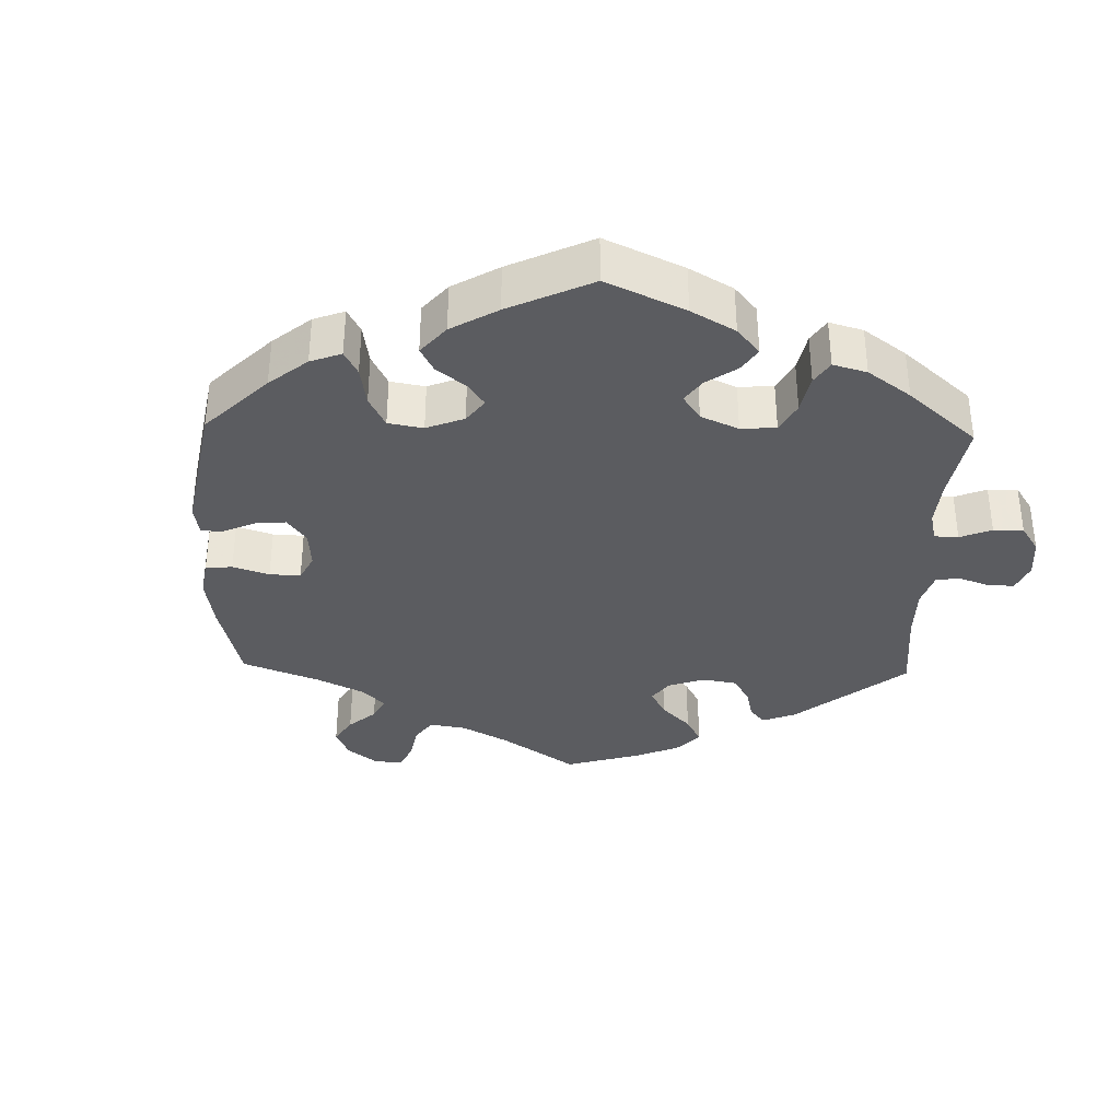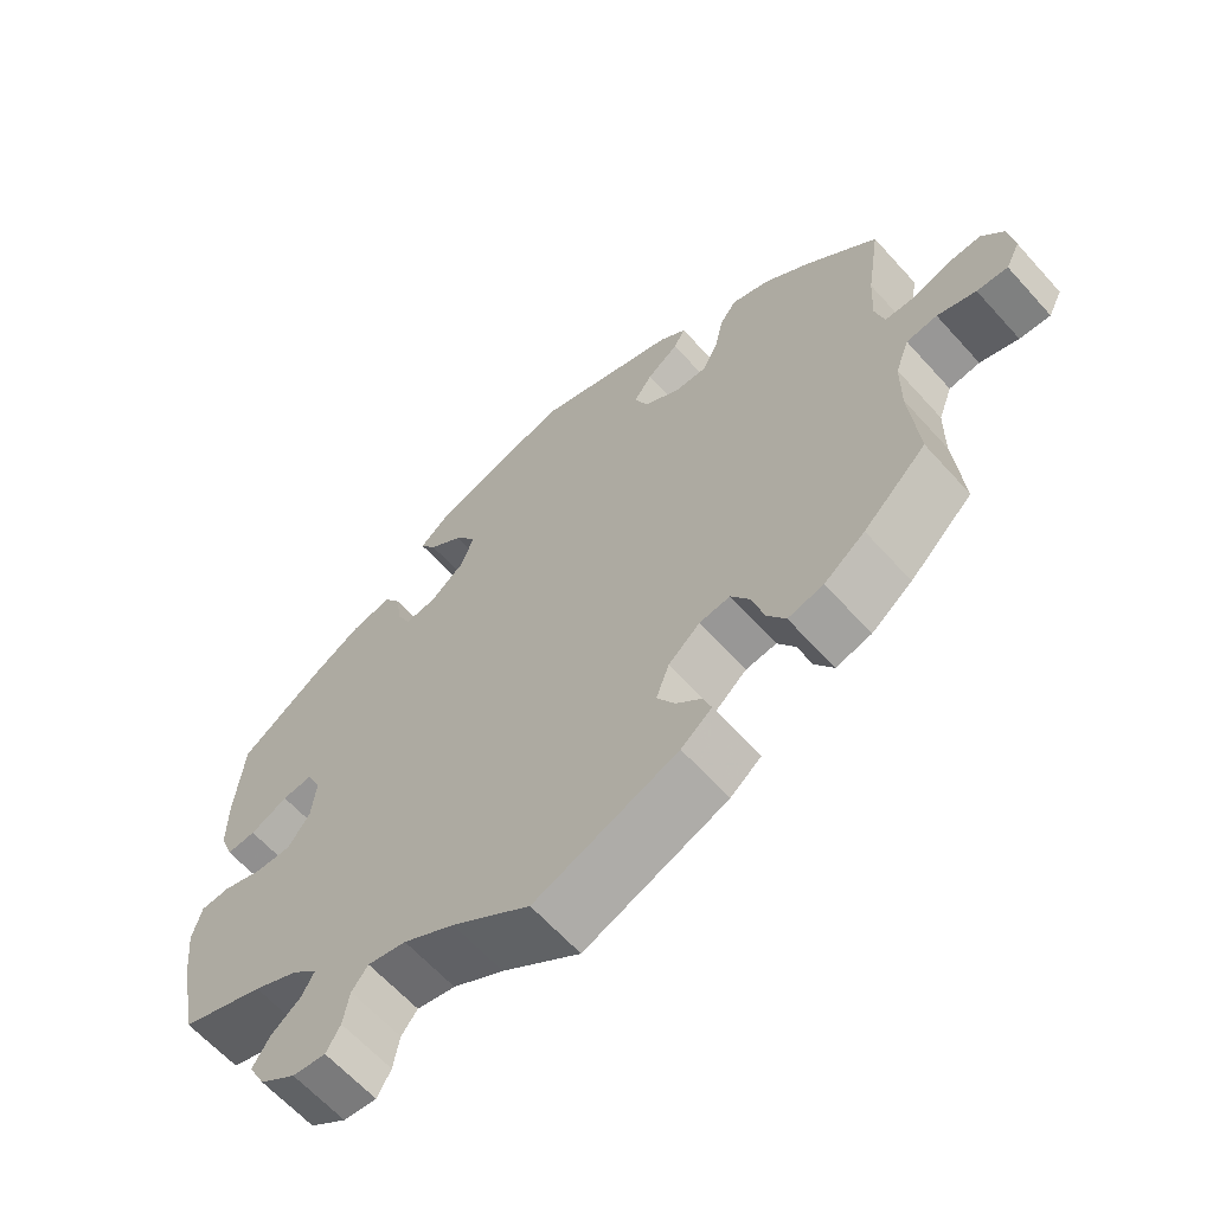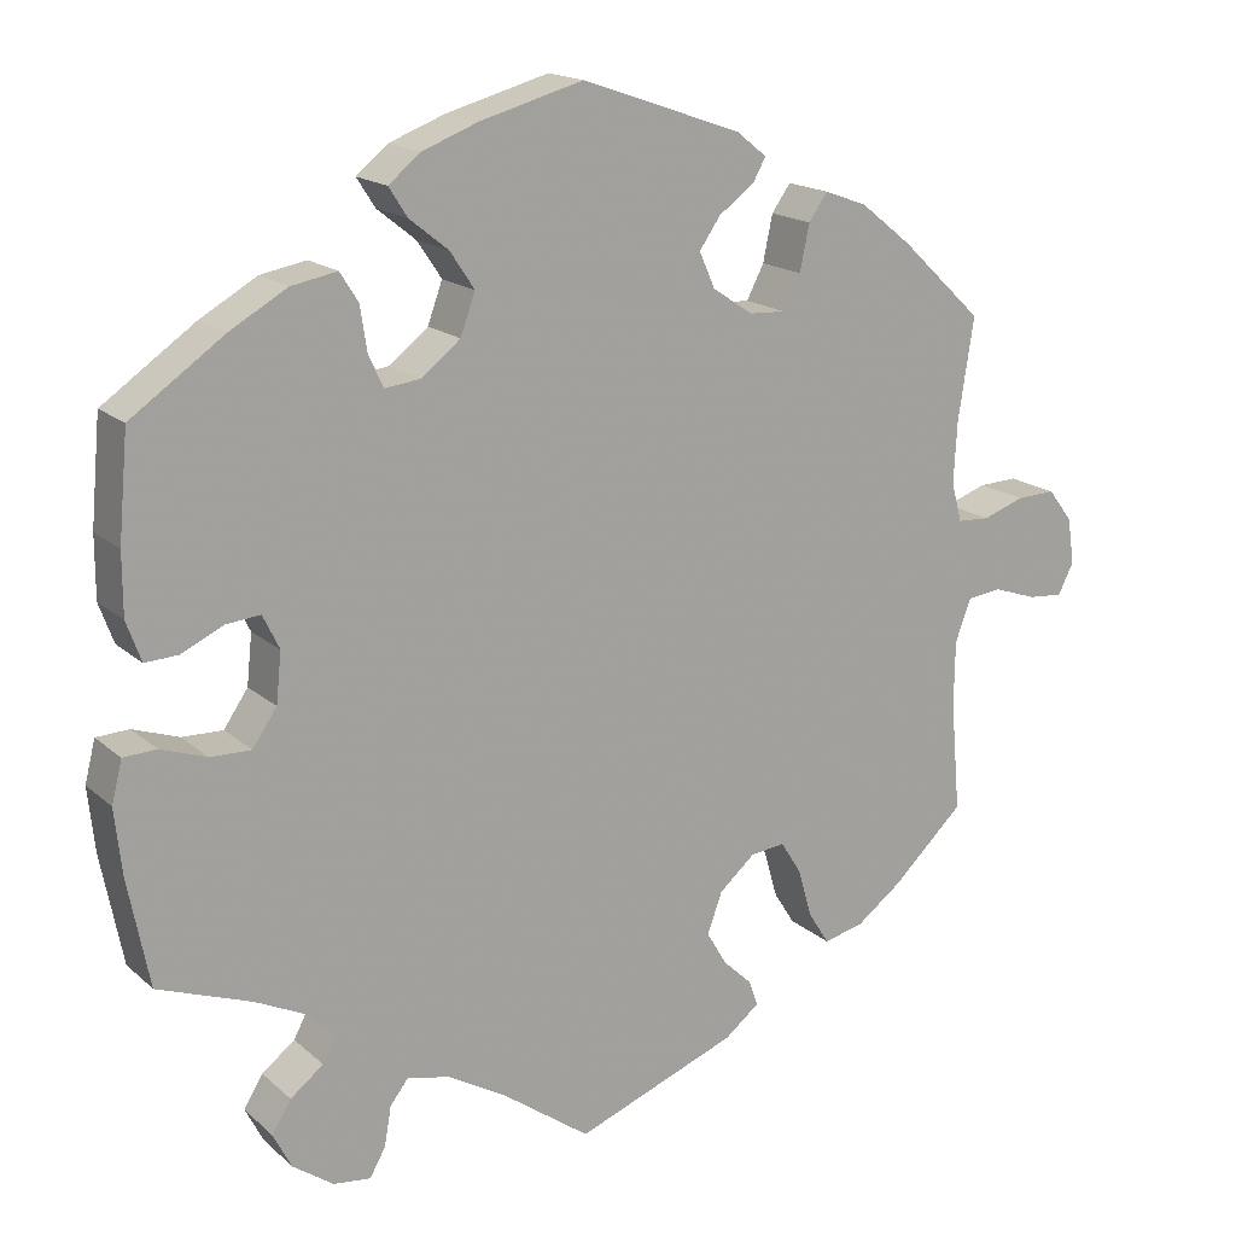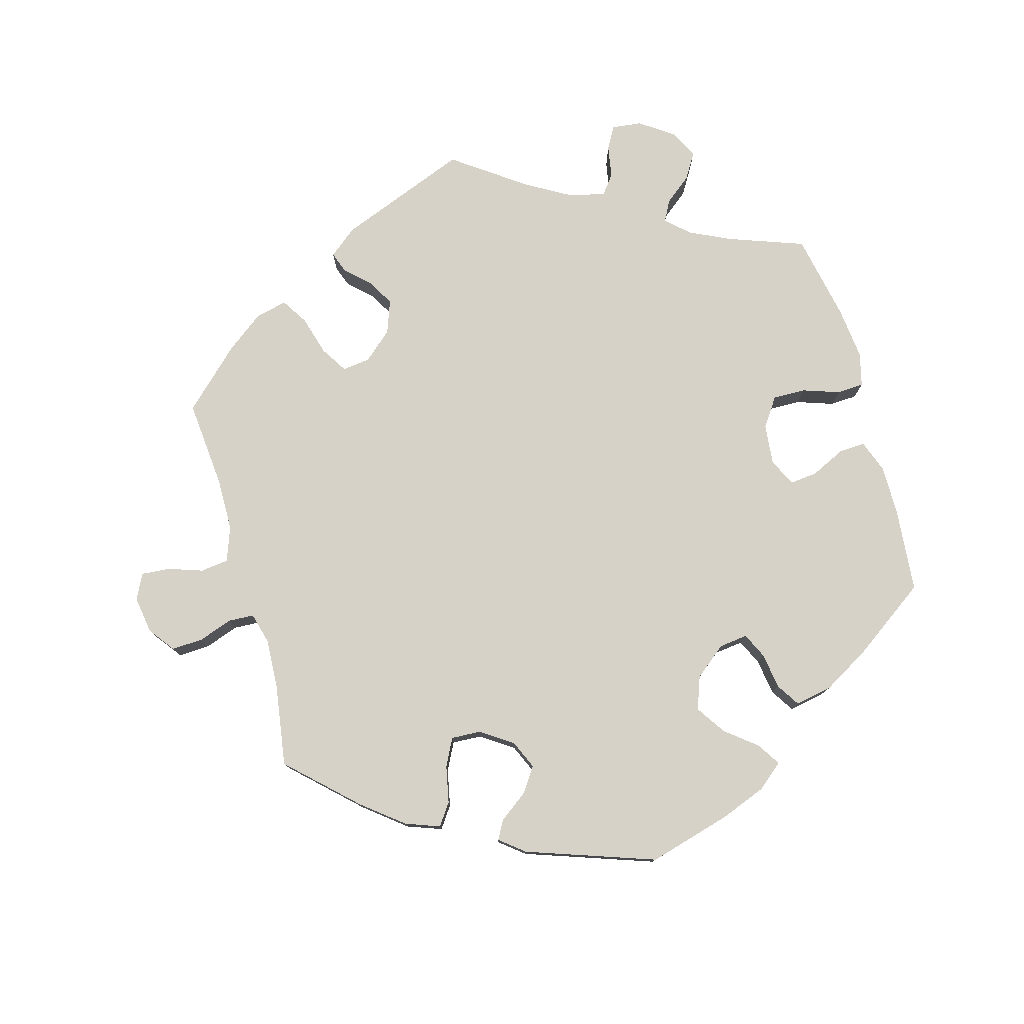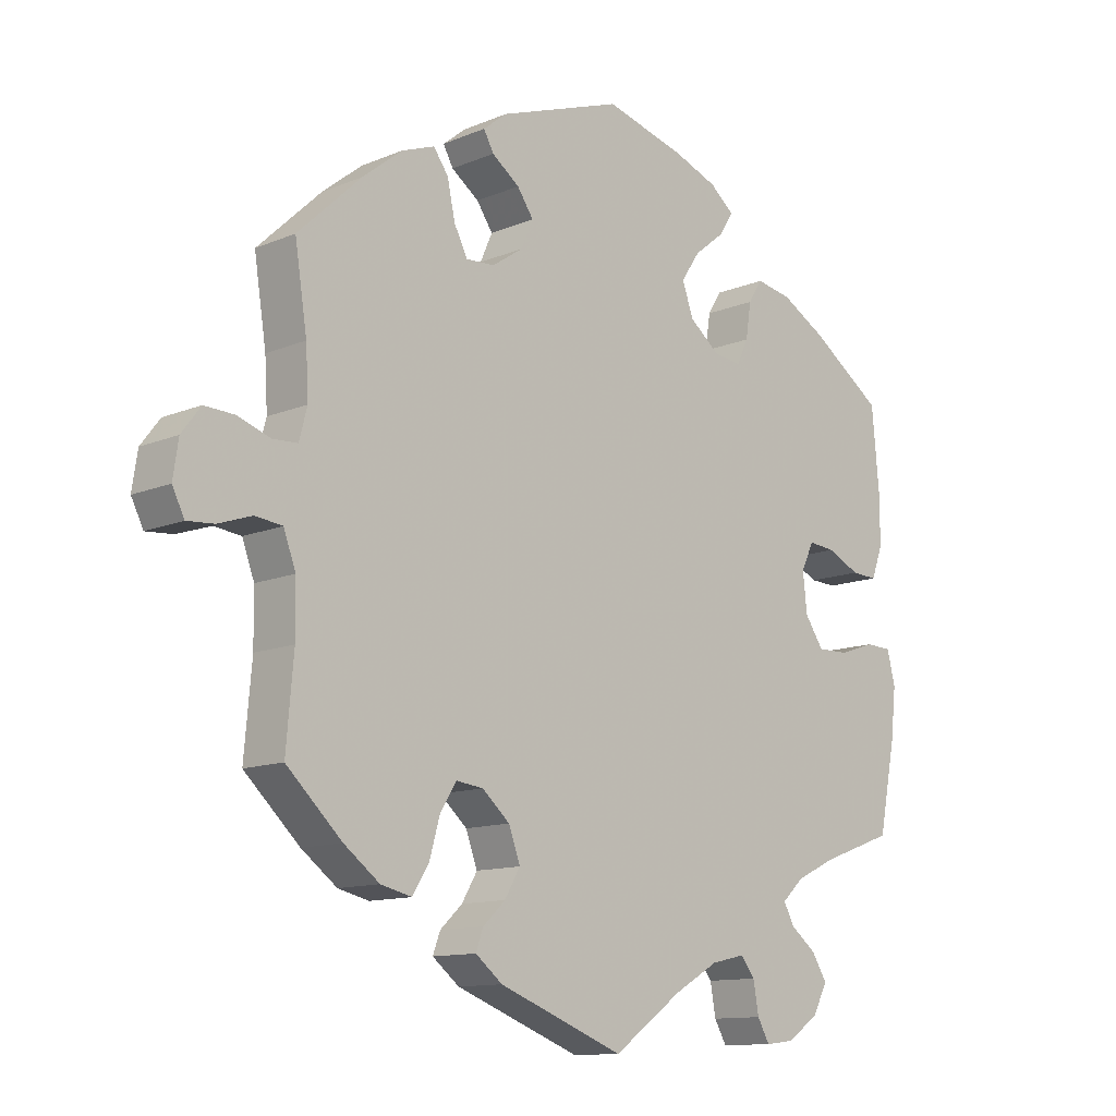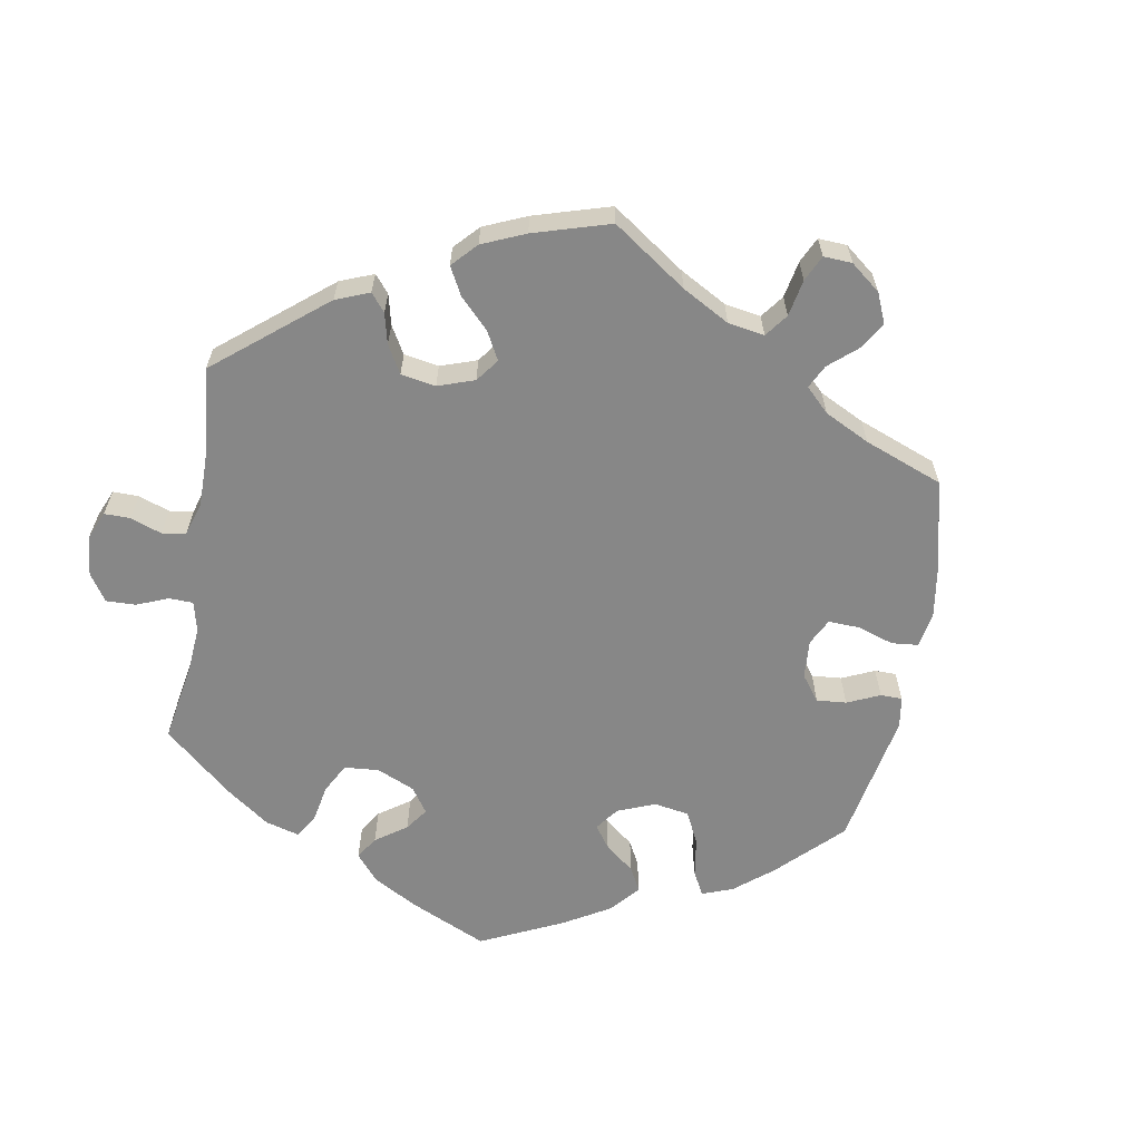
<metadata>
{"format":"obj","ext":"obj","renderer":"f3d","projection":"perspective","resolution":1024,"background":"white","views":[{"elev":-35.1,"azim":58.4,"up":"+Y"},{"elev":-63.2,"azim":-138.1,"up":"+Z"},{"elev":16.9,"azim":148.9,"up":"+Z"},{"elev":77.9,"azim":-15.7,"up":"+Y"},{"elev":-12.0,"azim":-45.1,"up":"+Z"},{"elev":-62.5,"azim":-129.7,"up":"+Y"}]}
</metadata>
<code>
v 0.118 0.07 0.545
v 0.183 0.07 0.52
v 0.219 0.07 0.49
v 0.198 0.07 0.457
v 0.153 0.07 0.421
v 0.125 0.07 0.379
v 0.142 0.07 0.332
v 0.187 0.07 0.296
v 0.228 0.07 0.291
v 0.245 0.07 0.327
v 0.253 0.07 0.379
v 0.274 0.07 0.412
v 0.327 0.07 0.402
v 0.393 0.07 0.364
v 0.5 0.07 0.289
v 0.511 0.07 0.168
v 0.511 0.07 0.097
v 0.494 0.07 0.051
v 0.456 0.07 0.053
v 0.407 0.07 0.076
v 0.368 0.07 0.08
v 0.349 0.07 0.041
v 0.355 0.07 -0.017
v 0.383 0.07 -0.058
v 0.43 0.07 -0.057
v 0.483 0.07 -0.039
v 0.521 0.07 -0.041
v 0.533 0.07 -0.089
v 0.525 0.07 -0.163
v 0.5 0.07 -0.289
v 0.392 0.07 -0.328
v 0.333 0.07 -0.356
v 0.301 0.07 -0.386
v 0.317 0.07 -0.416
v 0.355 0.07 -0.446
v 0.377 0.07 -0.482
v 0.356 0.07 -0.523
v 0.309 0.07 -0.556
v 0.266 0.07 -0.561
v 0.248 0.07 -0.529
v 0.24 0.07 -0.483
v 0.219 0.07 -0.456
v 0.169 0.07 -0.467
v 0.103 0.07 -0.505
v 0.001 0.07 -0.578
v -0.185 0.07 -0.506
v -0.225 0.07 -0.474
v -0.214 0.07 -0.444
v -0.181 0.07 -0.413
v -0.158 0.07 -0.374
v -0.175 0.07 -0.327
v -0.216 0.07 -0.291
v -0.256 0.07 -0.286
v -0.28 0.07 -0.324
v -0.296 0.07 -0.38
v -0.32 0.07 -0.418
v -0.366 0.07 -0.407
v -0.419 0.07 -0.367
v -0.501 0.07 -0.289
v -0.49 0.07 -0.163
v -0.491 0.07 -0.087
v -0.509 0.07 -0.038
v -0.549 0.07 -0.033
v -0.599 0.07 -0.05
v -0.639 0.07 -0.053
v -0.657 0.07 -0.017
v -0.649 0.07 0.036
v -0.621 0.07 0.073
v -0.576 0.07 0.071
v -0.528 0.07 0.054
v -0.491 0.07 0.056
v -0.479 0.07 0.101
v -0.483 0.07 0.172
v -0.501 0.07 0.289
v -0.407 0.07 0.378
v -0.348 0.07 0.425
v -0.299 0.07 0.443
v -0.277 0.07 0.412
v -0.266 0.07 0.359
v -0.246 0.07 0.32
v -0.204 0.07 0.322
v -0.158 0.07 0.353
v -0.14 0.07 0.394
v -0.164 0.07 0.429
v -0.205 0.07 0.459
v -0.22 0.07 0.486
v -0.185 0.07 0.514
v -0.001 0.07 0.578
v 0.118 0 0.545
v 0.183 0 0.52
v 0.219 0 0.49
v 0.198 0 0.457
v 0.153 0 0.421
v 0.125 0 0.379
v 0.142 0 0.332
v 0.187 0 0.296
v 0.228 0 0.291
v 0.245 0 0.327
v 0.253 0 0.379
v 0.274 0 0.412
v 0.327 0 0.402
v 0.393 0 0.364
v 0.5 0 0.289
v 0.511 0 0.168
v 0.511 0 0.097
v 0.494 0 0.051
v 0.456 0 0.053
v 0.407 0 0.076
v 0.368 0 0.08
v 0.349 0 0.041
v 0.355 0 -0.017
v 0.383 0 -0.058
v 0.43 0 -0.057
v 0.483 0 -0.039
v 0.521 0 -0.041
v 0.533 0 -0.089
v 0.525 0 -0.163
v 0.5 0 -0.289
v 0.392 0 -0.328
v 0.333 0 -0.356
v 0.301 0 -0.386
v 0.317 0 -0.416
v 0.355 0 -0.446
v 0.377 0 -0.482
v 0.356 0 -0.523
v 0.309 0 -0.556
v 0.266 0 -0.561
v 0.248 0 -0.529
v 0.24 0 -0.483
v 0.219 0 -0.456
v 0.169 0 -0.467
v 0.103 0 -0.505
v 0.001 0 -0.578
v -0.185 0 -0.506
v -0.225 0 -0.474
v -0.214 0 -0.444
v -0.181 0 -0.413
v -0.158 0 -0.374
v -0.175 0 -0.327
v -0.216 0 -0.291
v -0.256 0 -0.286
v -0.28 0 -0.324
v -0.296 0 -0.38
v -0.32 0 -0.418
v -0.366 0 -0.407
v -0.419 0 -0.367
v -0.501 0 -0.289
v -0.49 0 -0.163
v -0.491 0 -0.087
v -0.509 0 -0.038
v -0.549 0 -0.033
v -0.599 0 -0.05
v -0.639 0 -0.053
v -0.657 0 -0.017
v -0.649 0 0.036
v -0.621 0 0.073
v -0.576 0 0.071
v -0.528 0 0.054
v -0.491 0 0.056
v -0.479 0 0.101
v -0.483 0 0.172
v -0.501 0 0.289
v -0.407 0 0.378
v -0.348 0 0.425
v -0.299 0 0.443
v -0.277 0 0.412
v -0.266 0 0.359
v -0.246 0 0.32
v -0.204 0 0.322
v -0.158 0 0.353
v -0.14 0 0.394
v -0.164 0 0.429
v -0.205 0 0.459
v -0.22 0 0.486
v -0.185 0 0.514
v -0.001 0 0.578
f 84 85 86 87
f 83 84 87 88
f 82 83 88 1
f 76 77 78 79
f 76 79 80
f 73 74 75 76
f 72 73 76 80
f 71 72 80 81
f 67 68 69 70
f 67 70 71
f 66 67 71
f 63 64 65 66
f 62 63 66 71
f 61 62 71 81
f 57 58 59 60
f 54 55 56 57
f 53 54 57 60
f 52 53 60 61
f 46 47 48 49
f 44 45 46 49
f 43 44 49 50
f 42 43 50 51
f 38 39 40 41
f 38 41 42
f 37 38 42
f 34 35 36 37
f 33 34 37 42
f 32 33 42 51
f 28 29 30 31
f 25 26 27 28
f 24 25 28 31
f 23 24 31 32
f 17 18 19 20
f 17 20 21
f 16 17 21
f 15 16 21
f 14 15 21
f 13 14 21 22
f 10 11 12 13
f 9 10 13 22
f 2 3 4 5
f 82 1 2 5
f 82 5 6
f 52 61 81 82
f 52 82 6 7
f 51 52 7 8
f 22 23 32 51
f 8 9 22 51
f 175 174 173 172
f 176 175 172 171
f 89 176 171 170
f 167 166 165 164
f 168 167 164
f 164 163 162 161
f 168 164 161 160
f 169 168 160 159
f 158 157 156 155
f 159 158 155
f 159 155 154
f 154 153 152 151
f 159 154 151 150
f 169 159 150 149
f 148 147 146 145
f 145 144 143 142
f 148 145 142 141
f 149 148 141 140
f 137 136 135 134
f 137 134 133 132
f 138 137 132 131
f 139 138 131 130
f 129 128 127 126
f 130 129 126
f 130 126 125
f 125 124 123 122
f 130 125 122 121
f 139 130 121 120
f 119 118 117 116
f 116 115 114 113
f 119 116 113 112
f 120 119 112 111
f 108 107 106 105
f 109 108 105
f 109 105 104
f 109 104 103
f 109 103 102
f 110 109 102 101
f 101 100 99 98
f 110 101 98 97
f 93 92 91 90
f 93 90 89 170
f 94 93 170
f 170 169 149 140
f 95 94 170 140
f 96 95 140 139
f 139 120 111 110
f 139 110 97 96
f 1 89 90 2
f 2 90 91 3
f 3 91 92 4
f 4 92 93 5
f 5 93 94 6
f 6 94 95 7
f 7 95 96 8
f 8 96 97 9
f 9 97 98 10
f 10 98 99 11
f 11 99 100 12
f 12 100 101 13
f 13 101 102 14
f 14 102 103 15
f 15 103 104 16
f 16 104 105 17
f 17 105 106 18
f 18 106 107 19
f 19 107 108 20
f 20 108 109 21
f 21 109 110 22
f 22 110 111 23
f 23 111 112 24
f 24 112 113 25
f 25 113 114 26
f 26 114 115 27
f 27 115 116 28
f 28 116 117 29
f 29 117 118 30
f 30 118 119 31
f 31 119 120 32
f 32 120 121 33
f 33 121 122 34
f 34 122 123 35
f 35 123 124 36
f 36 124 125 37
f 37 125 126 38
f 38 126 127 39
f 39 127 128 40
f 40 128 129 41
f 41 129 130 42
f 42 130 131 43
f 43 131 132 44
f 44 132 133 45
f 45 133 134 46
f 46 134 135 47
f 47 135 136 48
f 48 136 137 49
f 49 137 138 50
f 50 138 139 51
f 51 139 140 52
f 52 140 141 53
f 53 141 142 54
f 54 142 143 55
f 55 143 144 56
f 56 144 145 57
f 57 145 146 58
f 58 146 147 59
f 59 147 148 60
f 60 148 149 61
f 61 149 150 62
f 62 150 151 63
f 63 151 152 64
f 64 152 153 65
f 65 153 154 66
f 66 154 155 67
f 67 155 156 68
f 68 156 157 69
f 69 157 158 70
f 70 158 159 71
f 71 159 160 72
f 72 160 161 73
f 73 161 162 74
f 74 162 163 75
f 75 163 164 76
f 76 164 165 77
f 77 165 166 78
f 78 166 167 79
f 79 167 168 80
f 80 168 169 81
f 81 169 170 82
f 82 170 171 83
f 83 171 172 84
f 84 172 173 85
f 85 173 174 86
f 86 174 175 87
f 87 175 176 88
f 88 176 89 1

</code>
